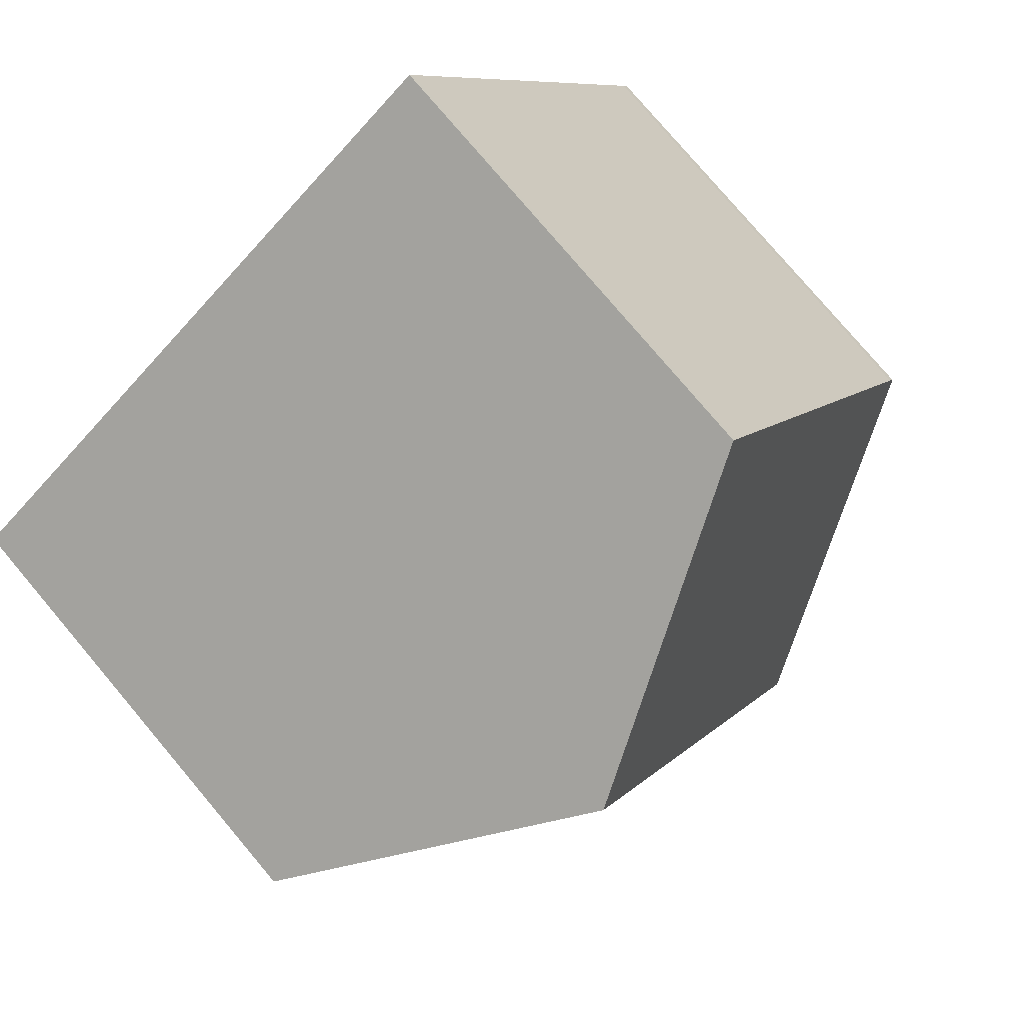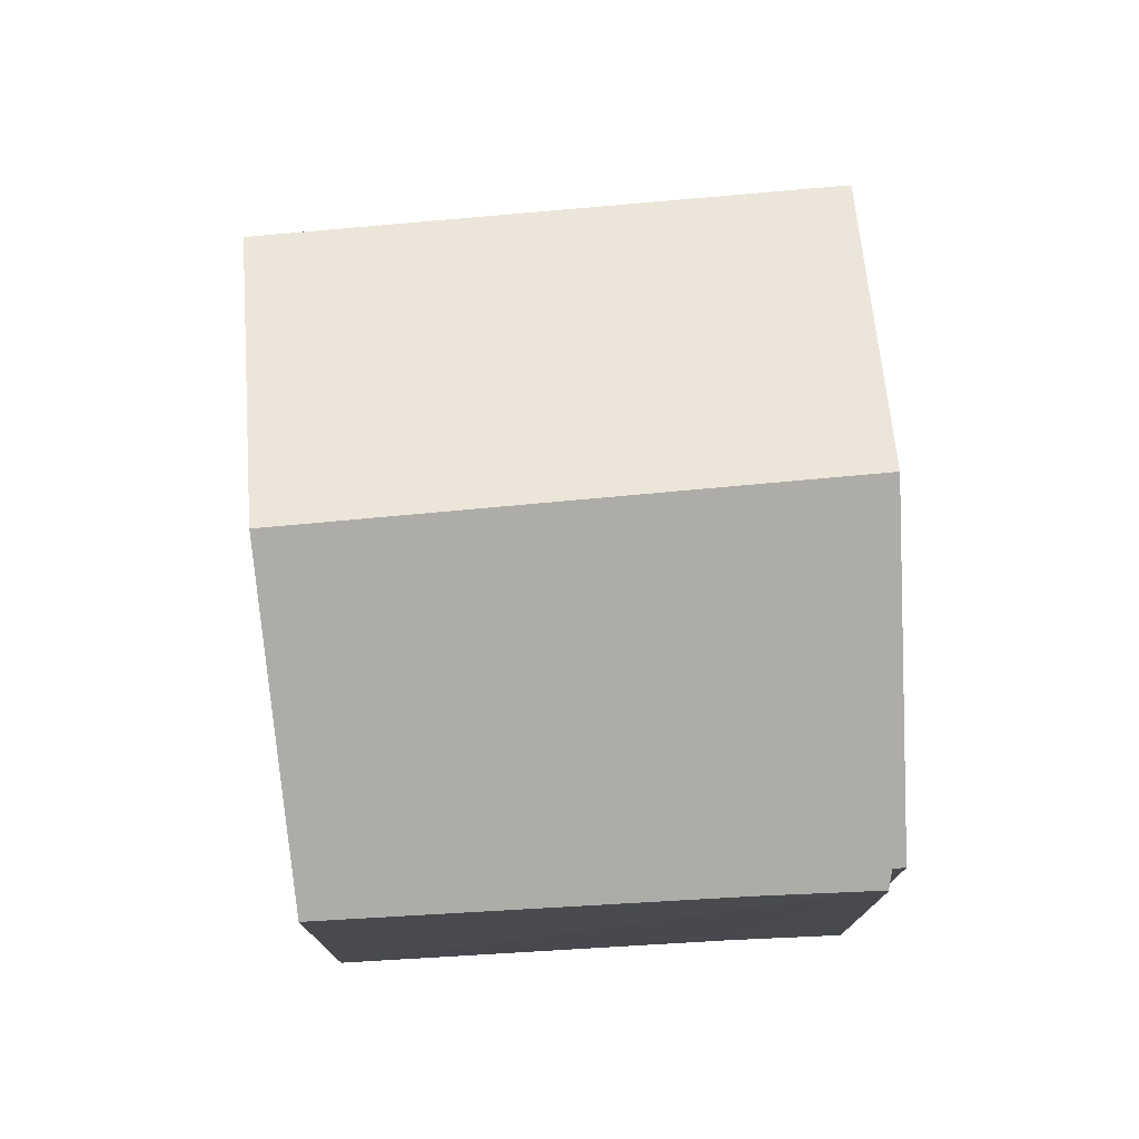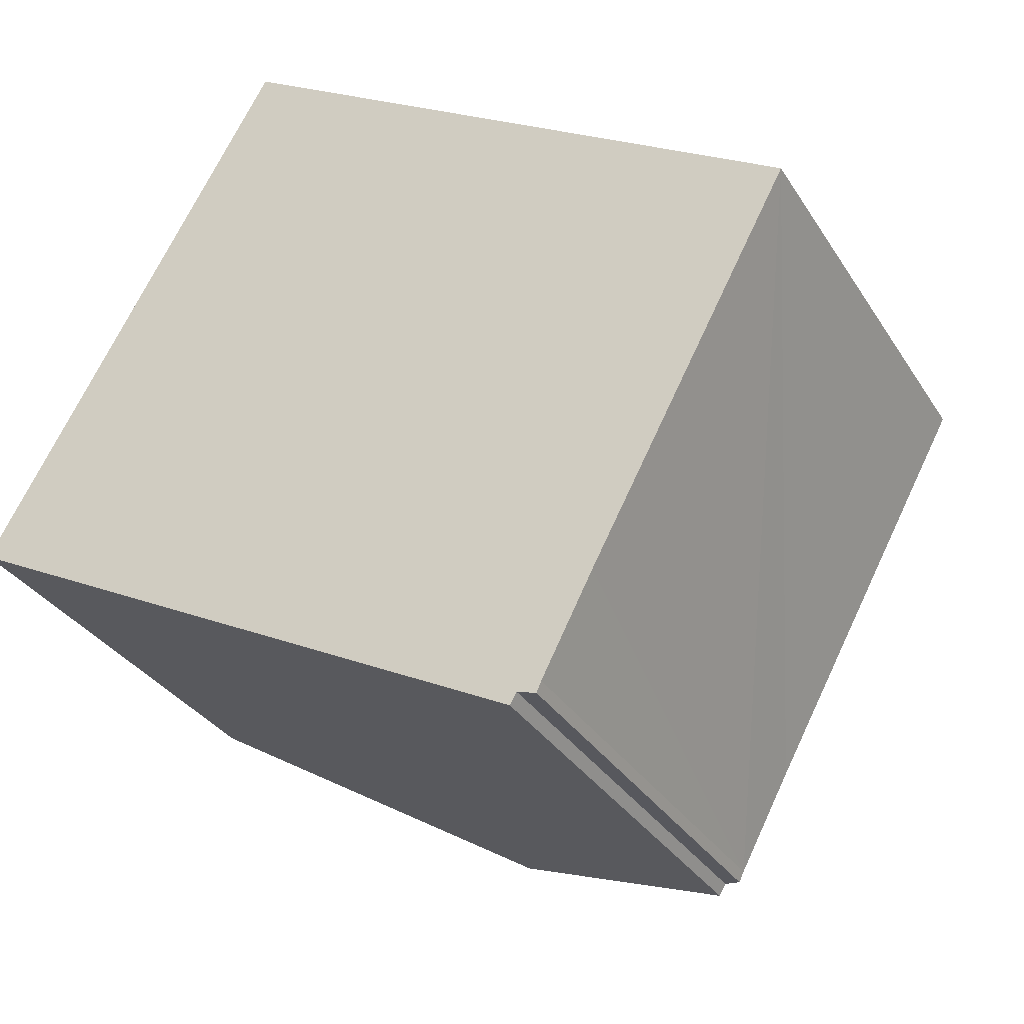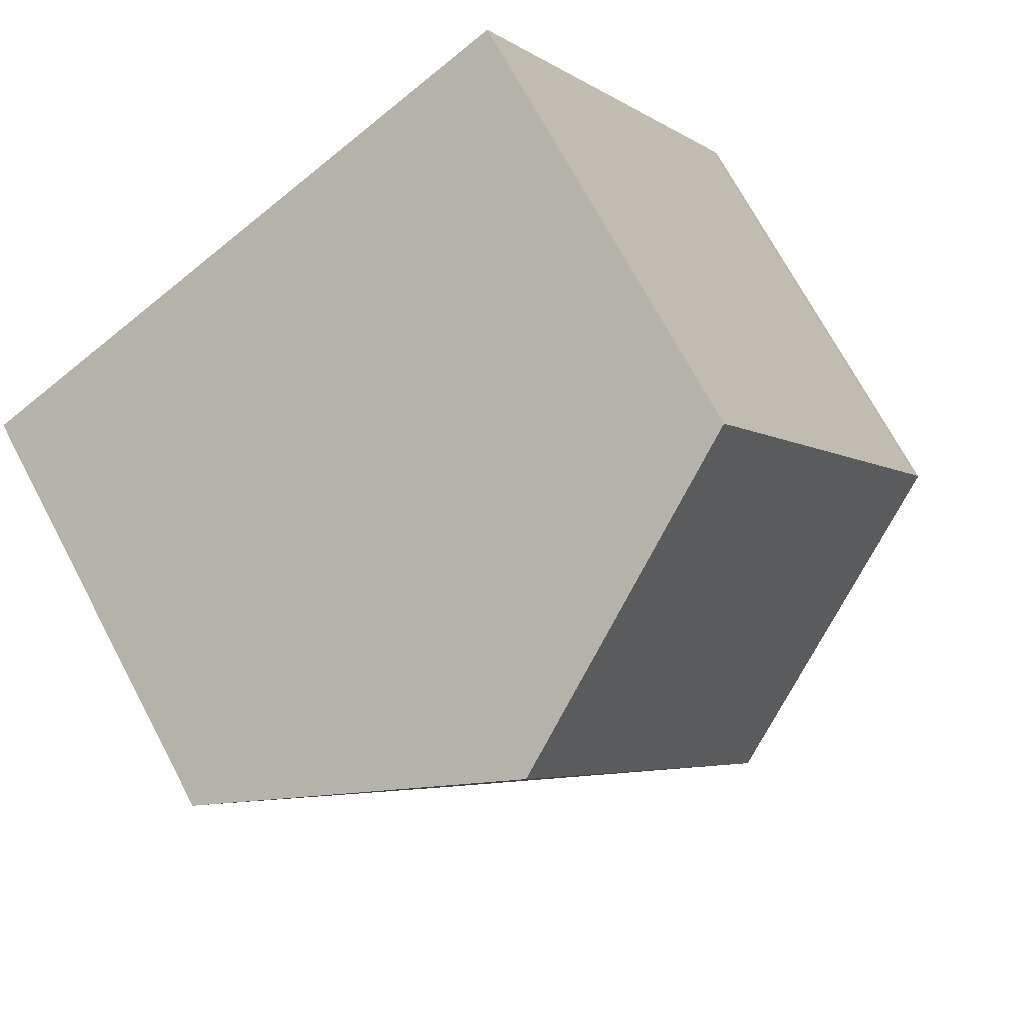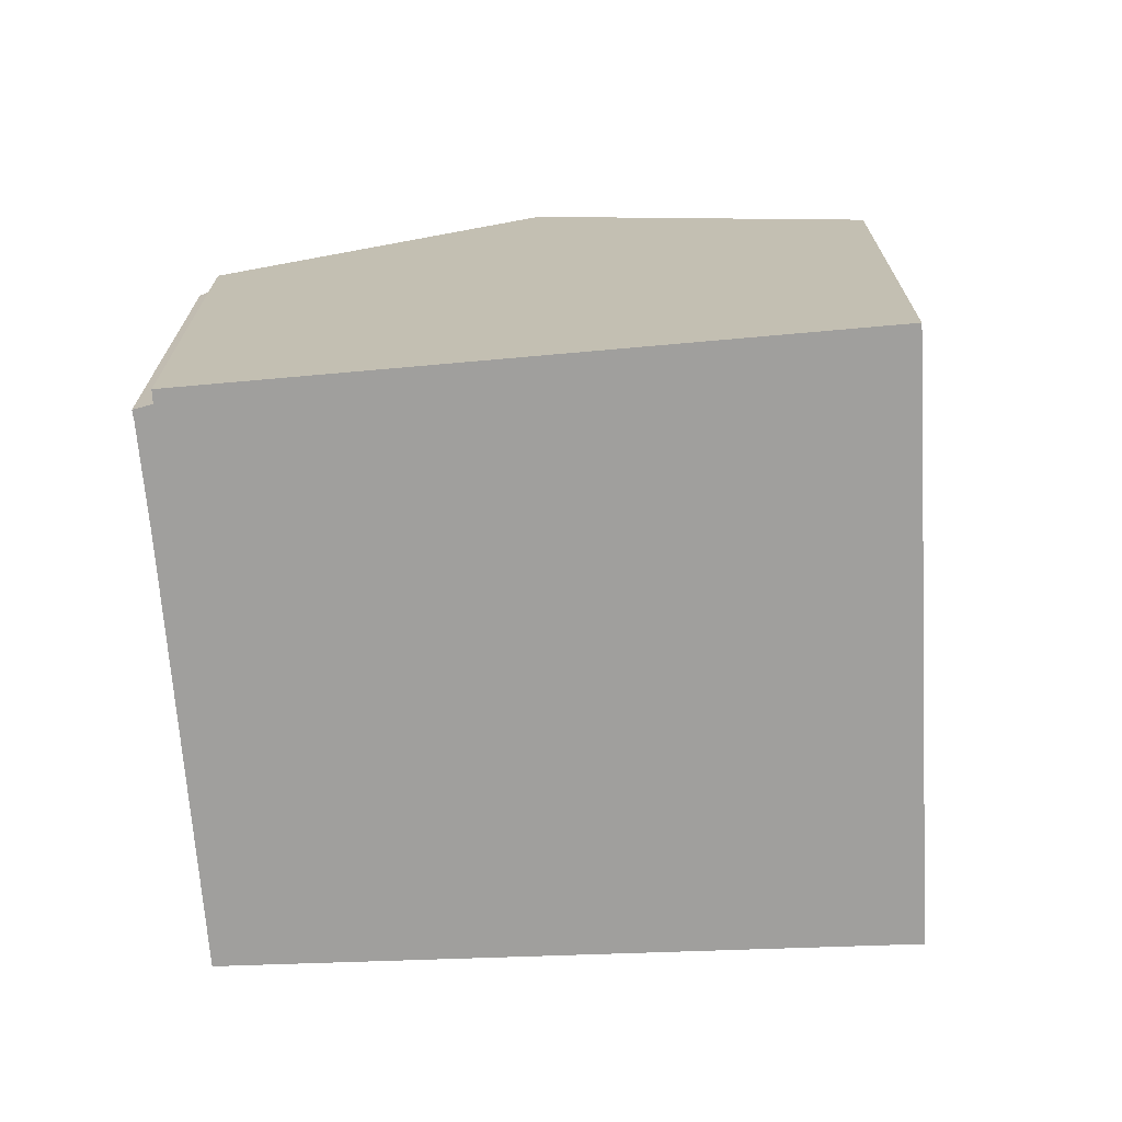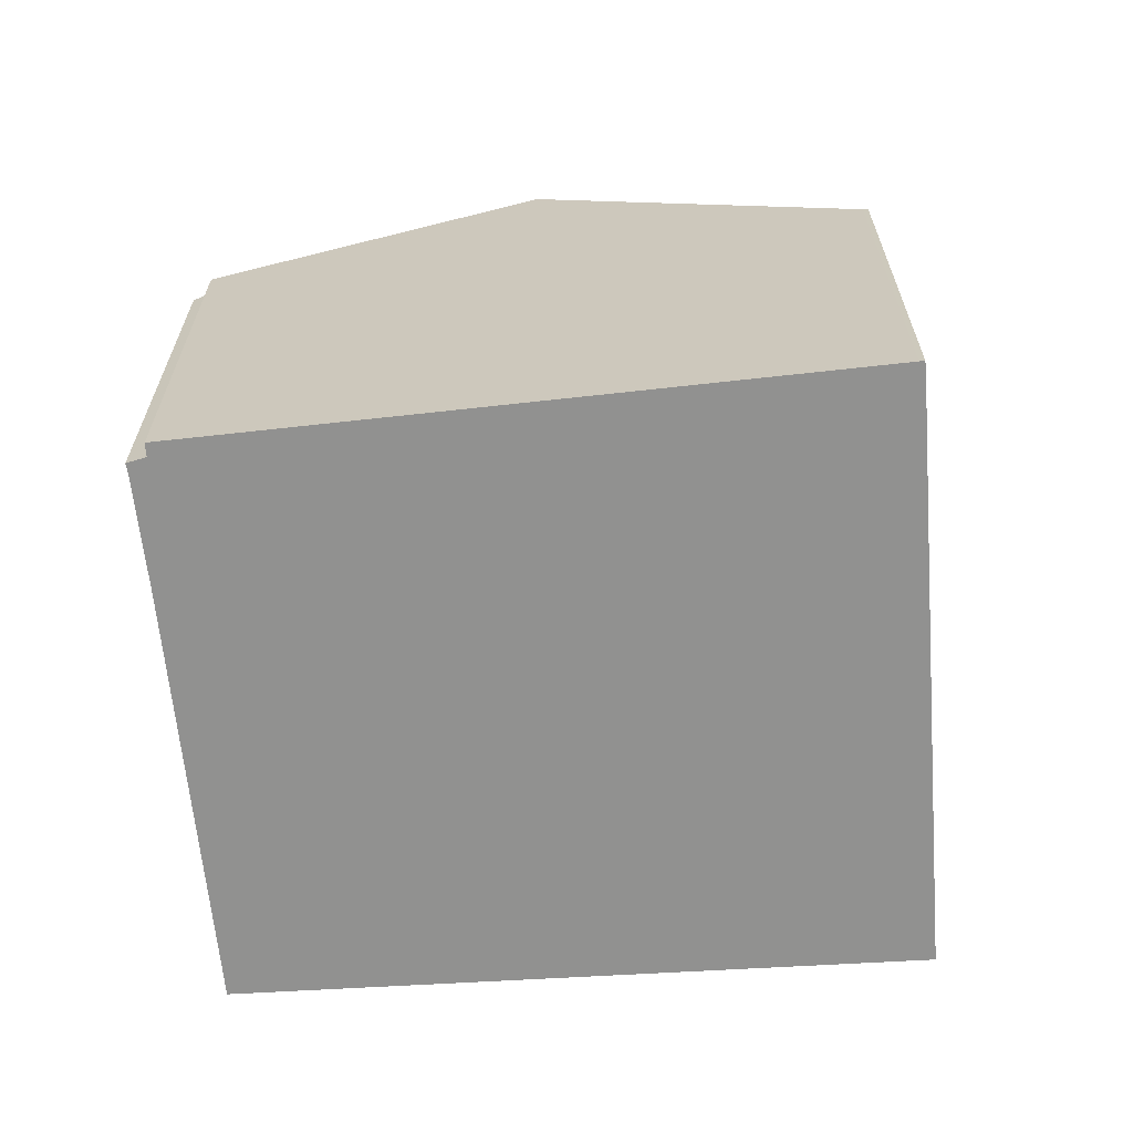
<metadata>
{"format":"obj","ext":"obj","renderer":"f3d","projection":"perspective","resolution":1024,"background":"white","views":[{"elev":78.4,"azim":139.8,"up":"+Z"},{"elev":76.8,"azim":114.7,"up":"+Y"},{"elev":-32.1,"azim":27.1,"up":"+Z"},{"elev":70.7,"azim":152.0,"up":"+Z"},{"elev":-71.3,"azim":-147.3,"up":"+Y"},{"elev":-66.0,"azim":-146.0,"up":"+Y"}]}
</metadata>
<code>
v  13.55 14.4 7.966
v  13.7 10.56 -7.173
v  6.9 14.4 -3.612
v  13.86 10.56 -6.907
v  14.07 10.45 -6.972
v  14.29 10.34 -7.038
v  14.4 10.36 -6.795
v  15.56 10.41 -4.547
v  16.7 10.45 -2.395
v  20.14 10.57 4.059
v  10.22 12.46 9.943
v  6.75 10.5 11.76
v  6.854 10.5 11.94
v  0.132 10.5 0.247
v  0 10.51 6.434e-16
v  0.108 10.57 -0.057
v  14.4 4.161e-16 -6.795
v  14.29 4.31e-16 -7.038
v  13.86 4.229e-16 -6.907
v  13.7 4.392e-16 -7.173
v  20.14 -2.485e-16 4.059
v  16.7 1.467e-16 -2.395
v  15.56 2.784e-16 -4.547
v  14.07 4.269e-16 -6.972
v  6.9 2.212e-16 -3.612
v  0.108 3.49e-18 -0.057
v  0 0 0
v  0.132 -1.512e-17 0.247
v  6.75 -7.202e-16 11.76
v  6.854 -7.313e-16 11.94
v  10.22 -6.088e-16 9.943
v  13.55 -4.878e-16 7.966
g defaultobject
f 1 2 3
f 2 1 4
f 4 1 5
f 5 1 6
f 6 1 7
f 7 1 8
f 8 1 9
f 9 1 10
f 11 12 13
f 12 11 14
f 14 11 1
f 14 1 3
f 14 3 15
f 15 3 16
f 17 6 7
f 6 17 18
f 19 2 4
f 2 19 20
f 21 9 10
f 9 21 8
f 8 21 7
f 7 21 22
f 7 22 23
f 7 23 17
f 5 19 4
f 19 5 6
f 19 6 18
f 19 18 24
f 20 3 2
f 3 20 16
f 16 20 25
f 16 25 26
f 16 26 15
f 15 26 27
f 27 14 15
f 14 27 28
f 28 12 14
f 12 28 29
f 12 29 13
f 13 29 30
f 30 11 13
f 11 30 1
f 1 30 10
f 10 30 31
f 10 31 32
f 10 32 21
f 29 31 30
f 31 29 28
f 31 28 32
f 32 28 21
f 21 28 27
f 21 27 26
f 21 26 25
f 21 25 22
f 22 25 19
f 19 25 20
f 22 19 23
f 19 17 23
f 17 19 24
f 17 24 18

</code>
